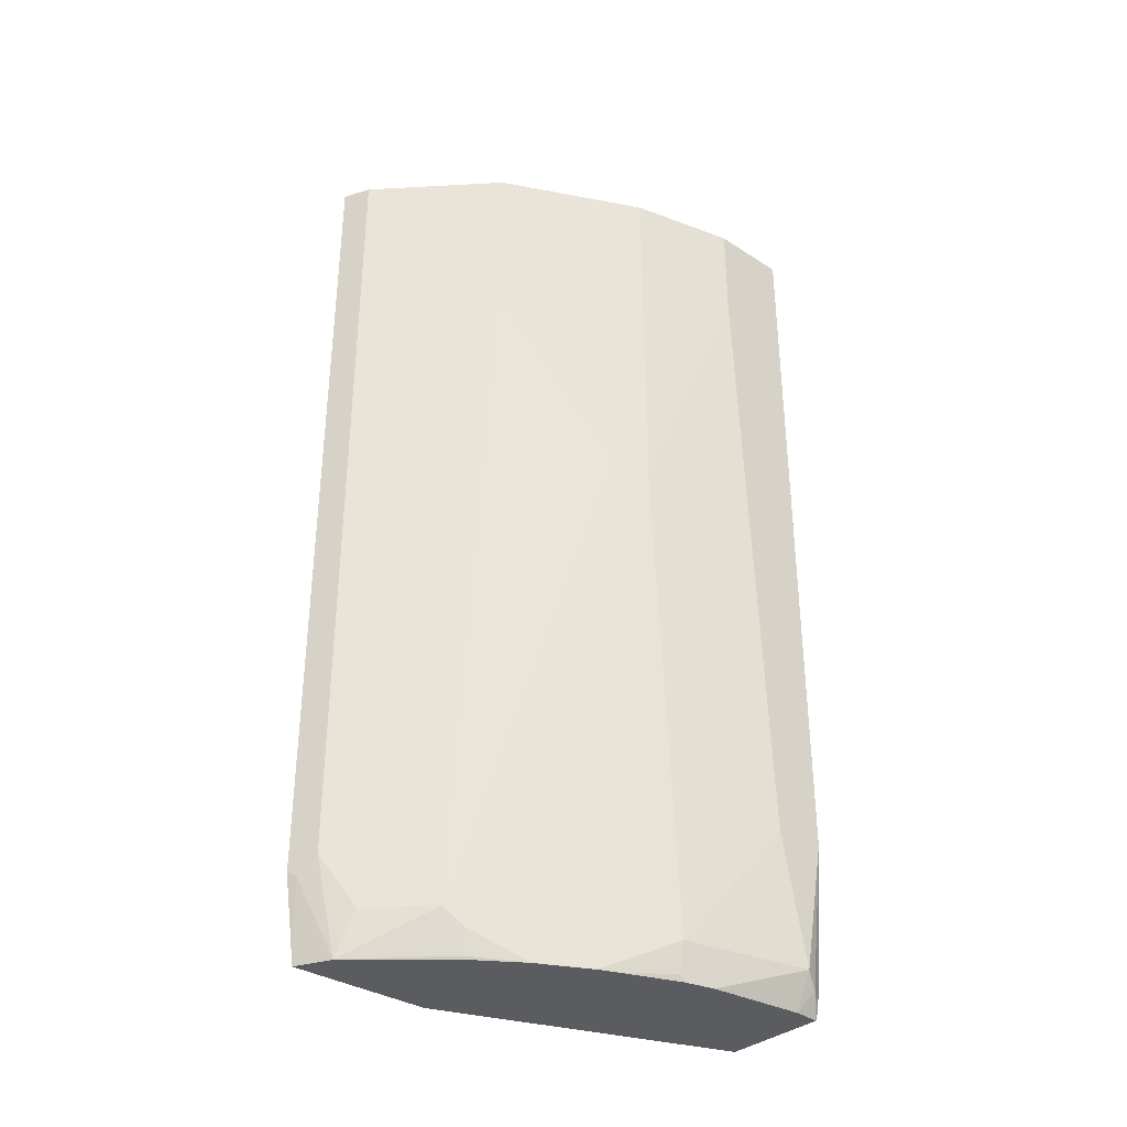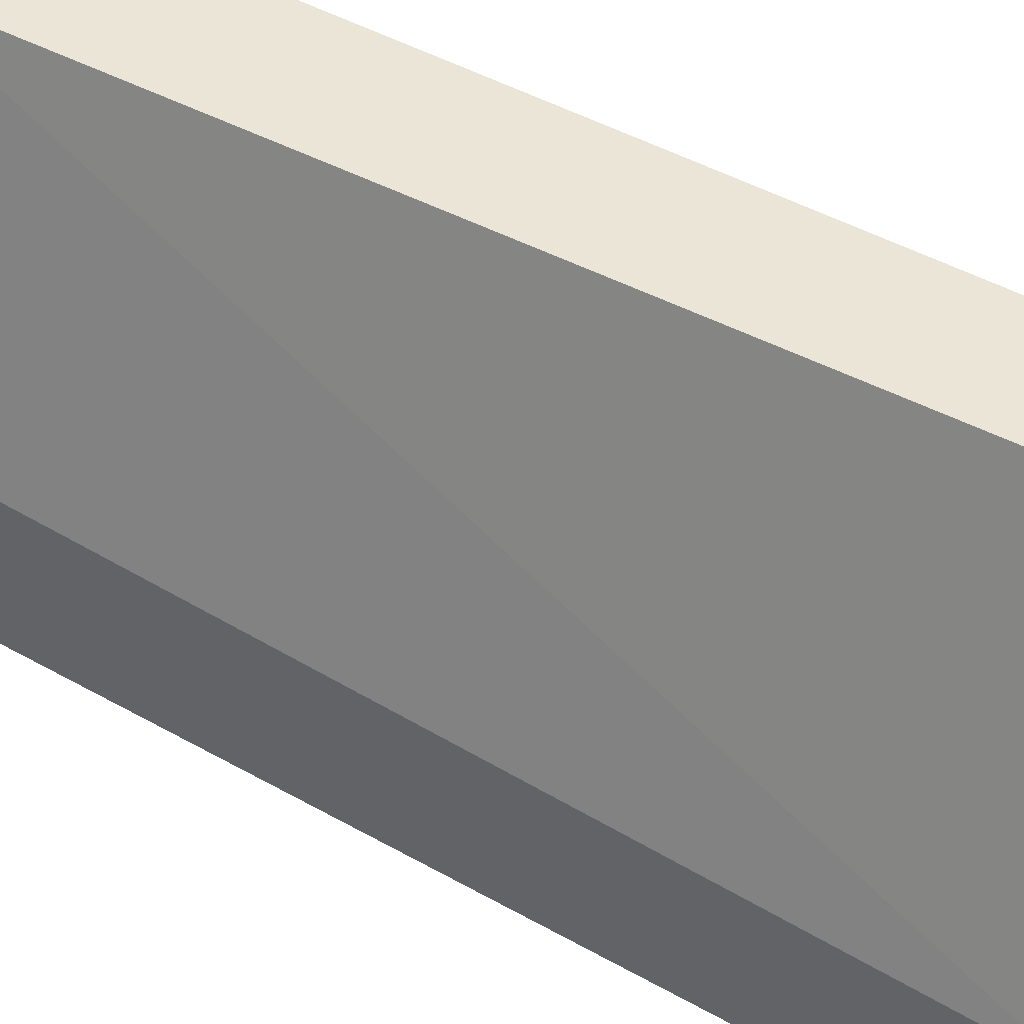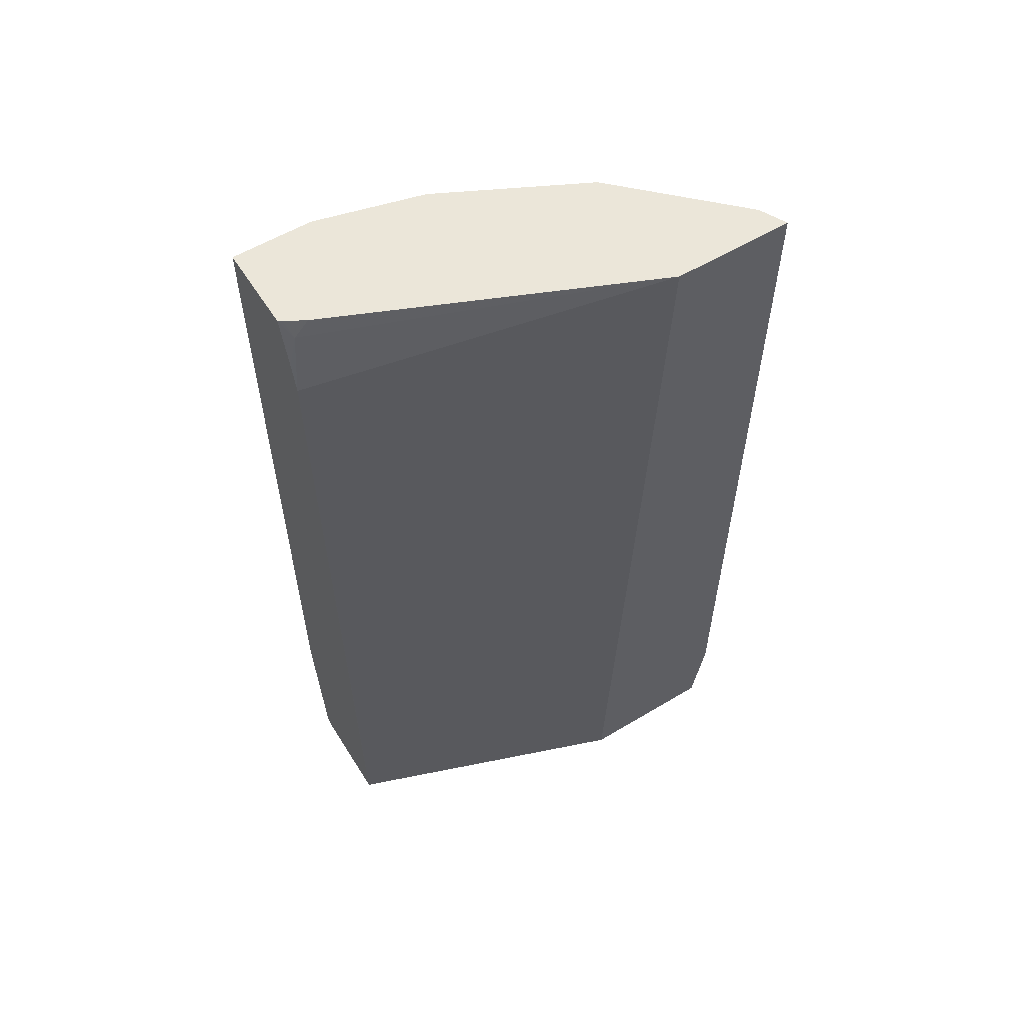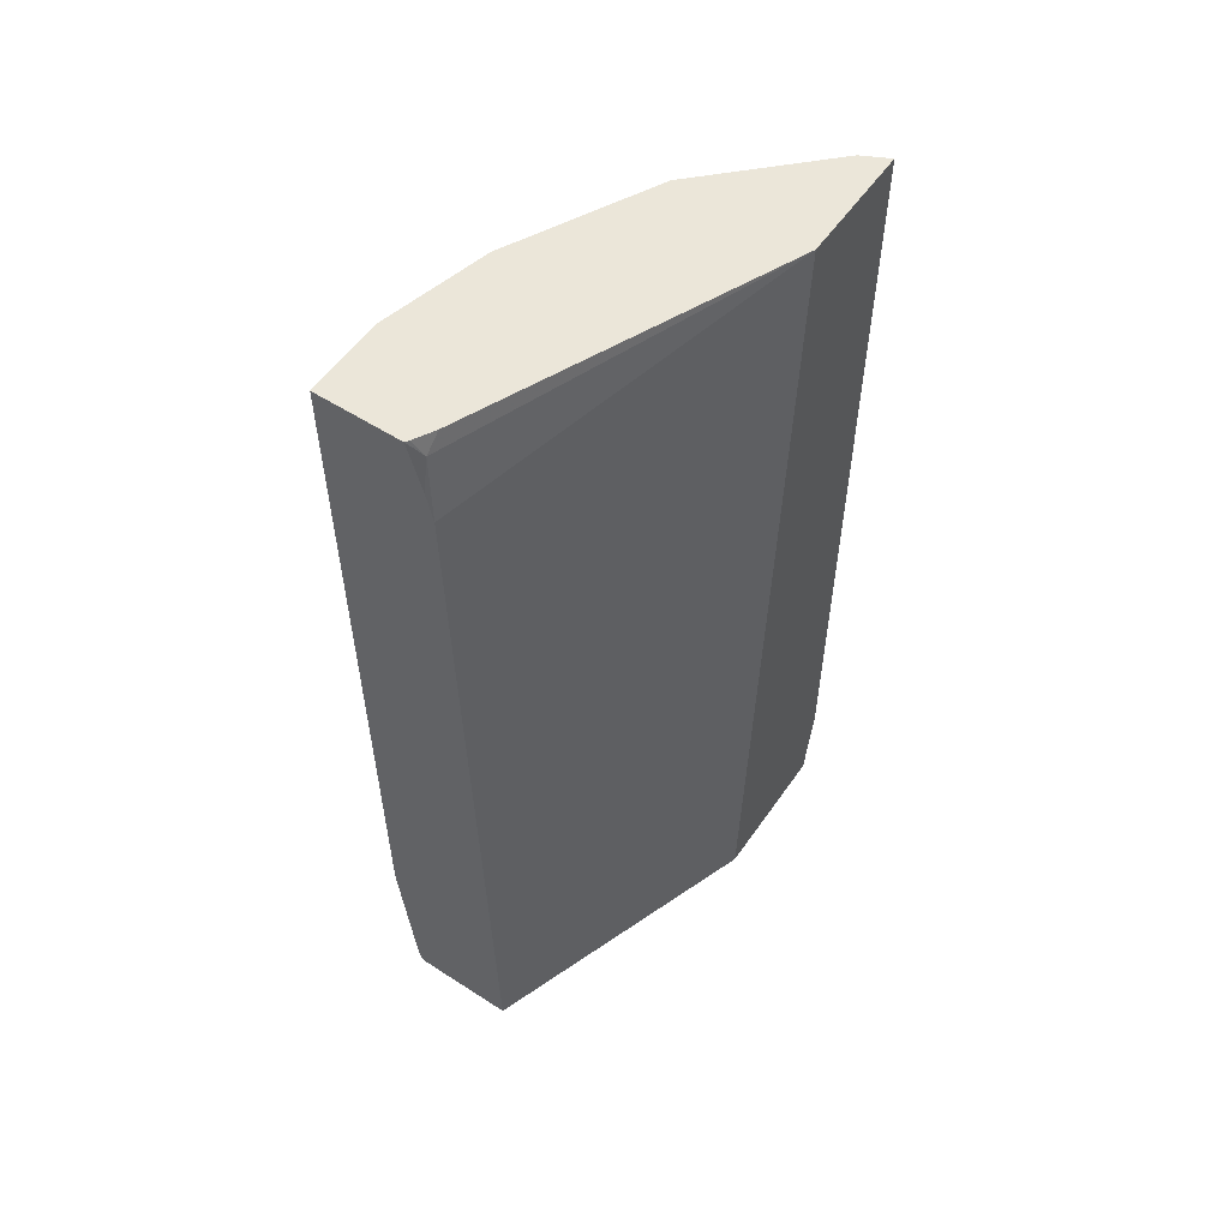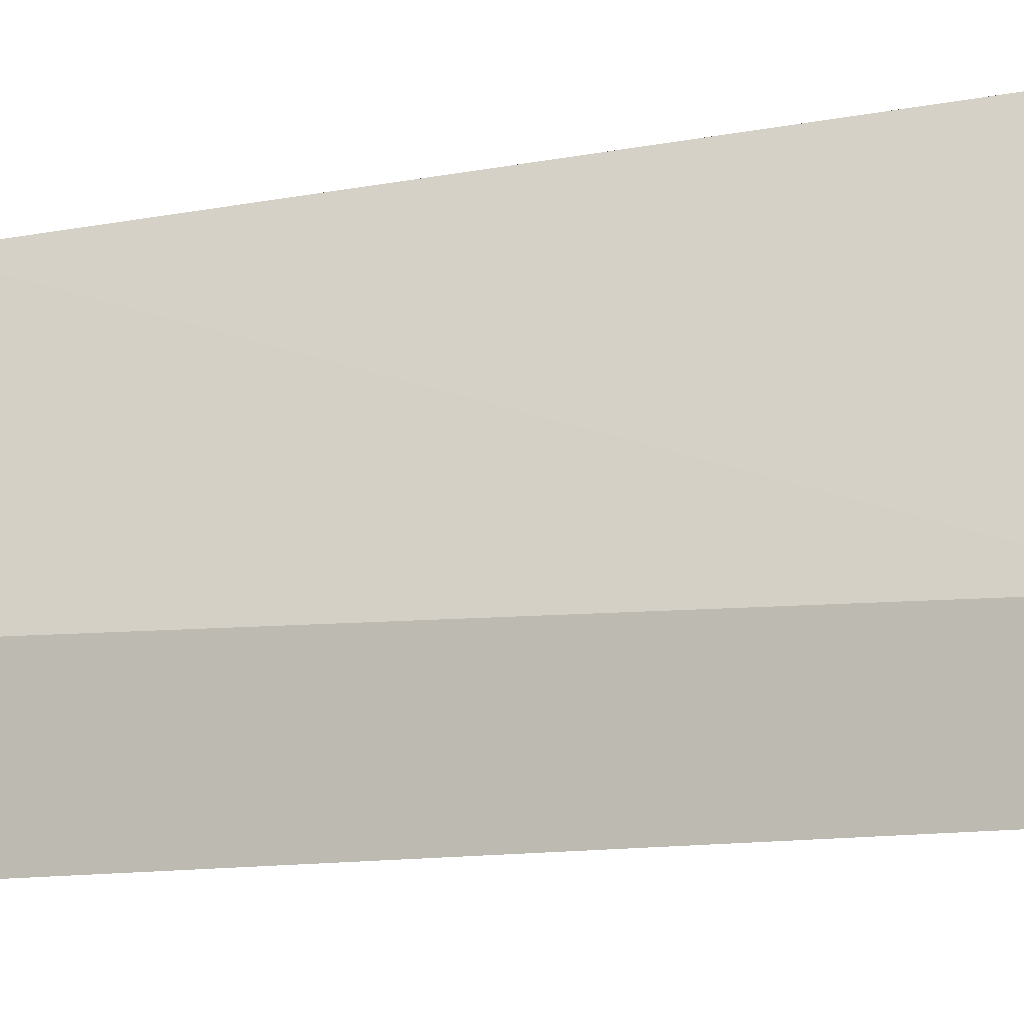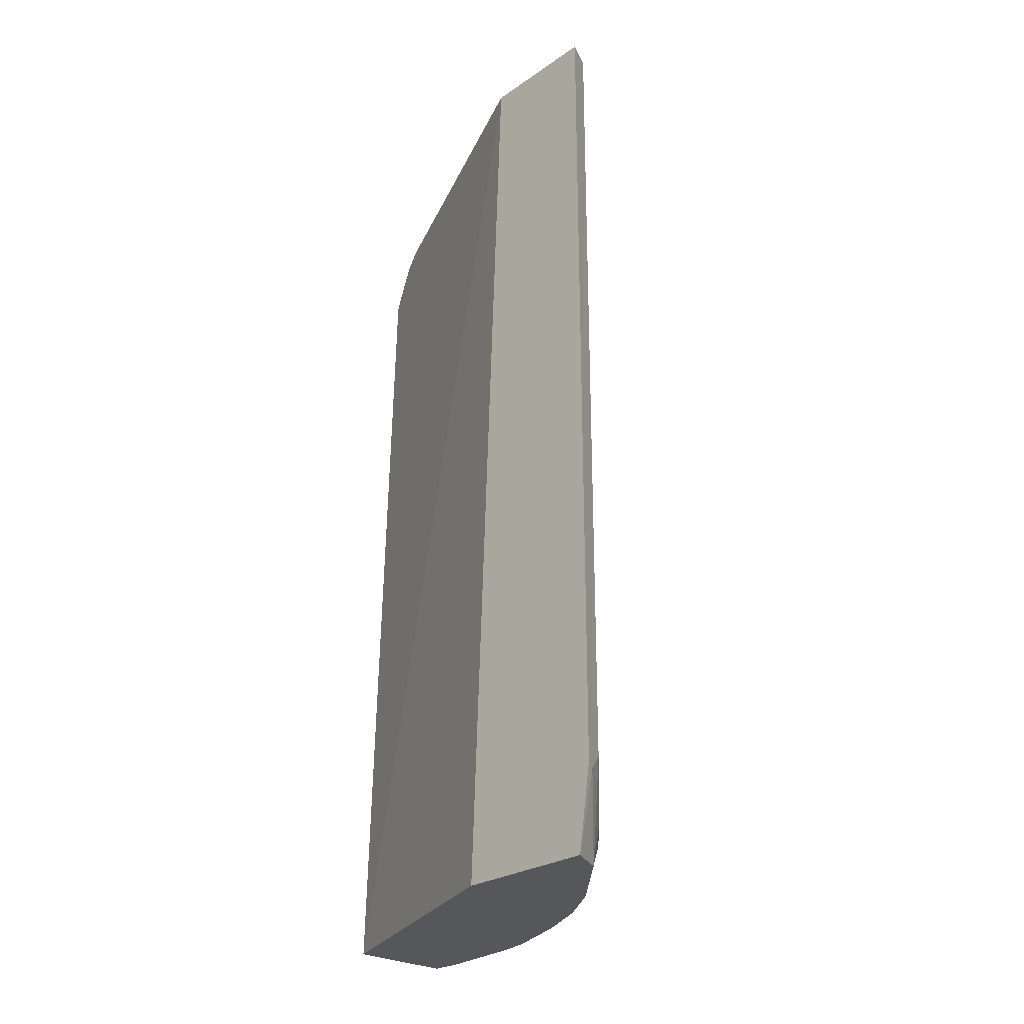
<metadata>
{"format":"obj","ext":"obj","renderer":"f3d","projection":"perspective","resolution":1024,"background":"white","views":[{"elev":-34.3,"azim":49.1,"up":"+Z"},{"elev":46.0,"azim":-57.1,"up":"+Y"},{"elev":57.4,"azim":-121.9,"up":"+Z"},{"elev":55.1,"azim":-145.8,"up":"+Z"},{"elev":-11.5,"azim":-63.3,"up":"+Y"},{"elev":-26.5,"azim":-43.3,"up":"+Z"}]}
</metadata>
<code>
v 0.2428 -0.3313 -0.1579
v 0.2624 -0.3215 -0.1579
v 0.2428 -0.2426 -0.1579
v 0.2428 -0.3313 -0.7709
v 0.3018 -0.2821 -0.1579
v 0.2624 -0.3215 -0.761
v 0.3398 -0.01729 -0.1579
v 0.3412 -0.006583 -0.1706
v 0.3346 6.632e-05 -0.2166
v 0.3208 3.389e-05 -0.8336
v 0.2428 -0.2147 -0.8336
v 0.2428 -0.3214 -0.8335
v 0.2493 -0.328 -0.7741
v 0.3412 -0.2427 -0.1579
v 0.3018 -0.2821 -0.8004
v 0.269 -0.3083 -0.8332
v 0.2821 -0.3018 -0.8004
v 0.348 -0.002756 -0.1579
v 0.3498 6.632e-05 -0.1579
v 0.3396 6.632e-05 -0.1944
v 0.3215 6.632e-05 -0.8332
v 0.3216 6.632e-05 -0.8336
v 0.2428 -0.3075 -0.8336
v 0.249 -0.3184 -0.8336
v 0.384 -0.1571 -0.1579
v 0.3412 -0.2427 -0.2887
v 0.3215 -0.2624 -0.8004
v 0.2687 -0.3084 -0.8336
v 0.269 -0.308 -0.8336
v 0.3248 -0.246 -0.8315
v 0.4133 6.632e-05 -0.1579
v 0.3744 6.632e-05 -0.8336
v 0.3933 -0.1386 -0.1579
v 0.3805 -0.164 -0.4265
v 0.3871 -0.1509 -0.4396
v 0.3281 -0.2493 -0.8135
v 0.324 -0.2452 -0.8336
v 0.3474 -0.2101 -0.8336
v 0.3477 -0.2099 -0.8332
v 0.4133 -0.05906 -0.1579
v 0.4133 6.632e-05 -0.5709
v 0.3984 1.46e-06 -0.8336
v 0.401 6.632e-05 -0.8267
v 0.3936 -0.1378 -0.1579
v 0.3936 -0.1378 -0.4331
v 0.3674 -0.1706 -0.8332
v 0.374 -0.1575 -0.8266
v 0.3871 -0.1312 -0.8135
v 0.3478 -0.2096 -0.8336
v 0.4133 -0.05906 -0.2362
v 0.4133 -3.098e-05 -0.7085
v 0.4133 6.632e-05 -0.7086
v 0.4 -0.01917 -0.8336
v 0.4084 -0.009859 -0.8168
v 0.4035 6.632e-05 -0.8069
v 0.3936 -0.1181 -0.8069
v 0.4133 -0.03938 -0.7085
v 0.3674 -0.1703 -0.8336
v 0.3724 -0.1575 -0.8336
v 0.3887 -0.1181 -0.8291
v 0.4133 -0.01969 -0.8069
v 0.4 -0.01969 -0.8336
v 0.3887 -0.1137 -0.8336
v 0.3936 -0.09844 -0.8266
v 0.3936 -0.0915 -0.8336
v 0.3921 -0.09844 -0.8336
f 31 57 61
f 30 39 36
f 31 40 50
f 31 50 57
f 31 61 51
f 35 39 46
f 32 43 42
f 33 35 45
f 33 45 44
f 35 36 39
f 30 38 39
f 31 51 41
f 30 37 38
f 15 17 16
f 27 35 34
f 27 36 35
f 27 30 36
f 26 27 34
f 26 35 33
f 26 34 35
f 64 66 65
f 16 30 27
f 16 29 30
f 16 28 29
f 16 24 28
f 15 27 26
f 15 16 27
f 35 46 47
f 29 37 30
f 35 47 48
f 46 59 47
f 38 49 39
f 14 26 25
f 63 66 64
f 61 65 62
f 61 64 65
f 59 63 60
f 56 61 57
f 56 64 61
f 56 63 64
f 56 60 63
f 53 61 62
f 53 54 61
f 52 54 55
f 52 61 54
f 51 61 52
f 48 60 56
f 48 59 60
f 47 59 48
f 46 58 59
f 46 49 58
f 45 57 50
f 45 56 57
f 45 48 56
f 43 55 54
f 42 54 53
f 42 43 54
f 41 51 52
f 40 45 50
f 40 44 45
f 39 49 46
f 35 48 45
f 13 24 16
f 25 26 33
f 12 23 24
f 6 16 17
f 6 13 16
f 5 26 14
f 5 15 26
f 4 13 6
f 4 12 13
f 3 10 11
f 3 9 10
f 3 8 9
f 3 7 8
f 2 15 5
f 2 6 15
f 1 6 2
f 1 4 6
f 1 12 4
f 1 23 12
f 1 11 23
f 1 7 3
f 1 18 7
f 1 19 18
f 1 31 19
f 1 40 31
f 1 44 40
f 1 33 44
f 1 25 33
f 1 14 25
f 1 5 14
f 1 2 5
f 12 24 13
f 6 17 15
f 7 18 8
f 1 3 11
f 8 19 20
f 10 23 11
f 8 18 19
f 10 24 23
f 10 28 24
f 10 29 28
f 10 37 29
f 10 38 37
f 10 58 49
f 10 59 58
f 10 63 59
f 10 66 63
f 10 65 66
f 10 62 65
f 10 53 62
f 10 49 38
f 10 32 42
f 9 20 19
f 10 42 53
f 9 19 31
f 9 31 41
f 9 41 52
f 9 55 43
f 9 52 55
f 9 32 22
f 9 22 21
f 9 21 10
f 10 21 22
f 10 22 32
f 9 43 32
f 8 20 9

</code>
